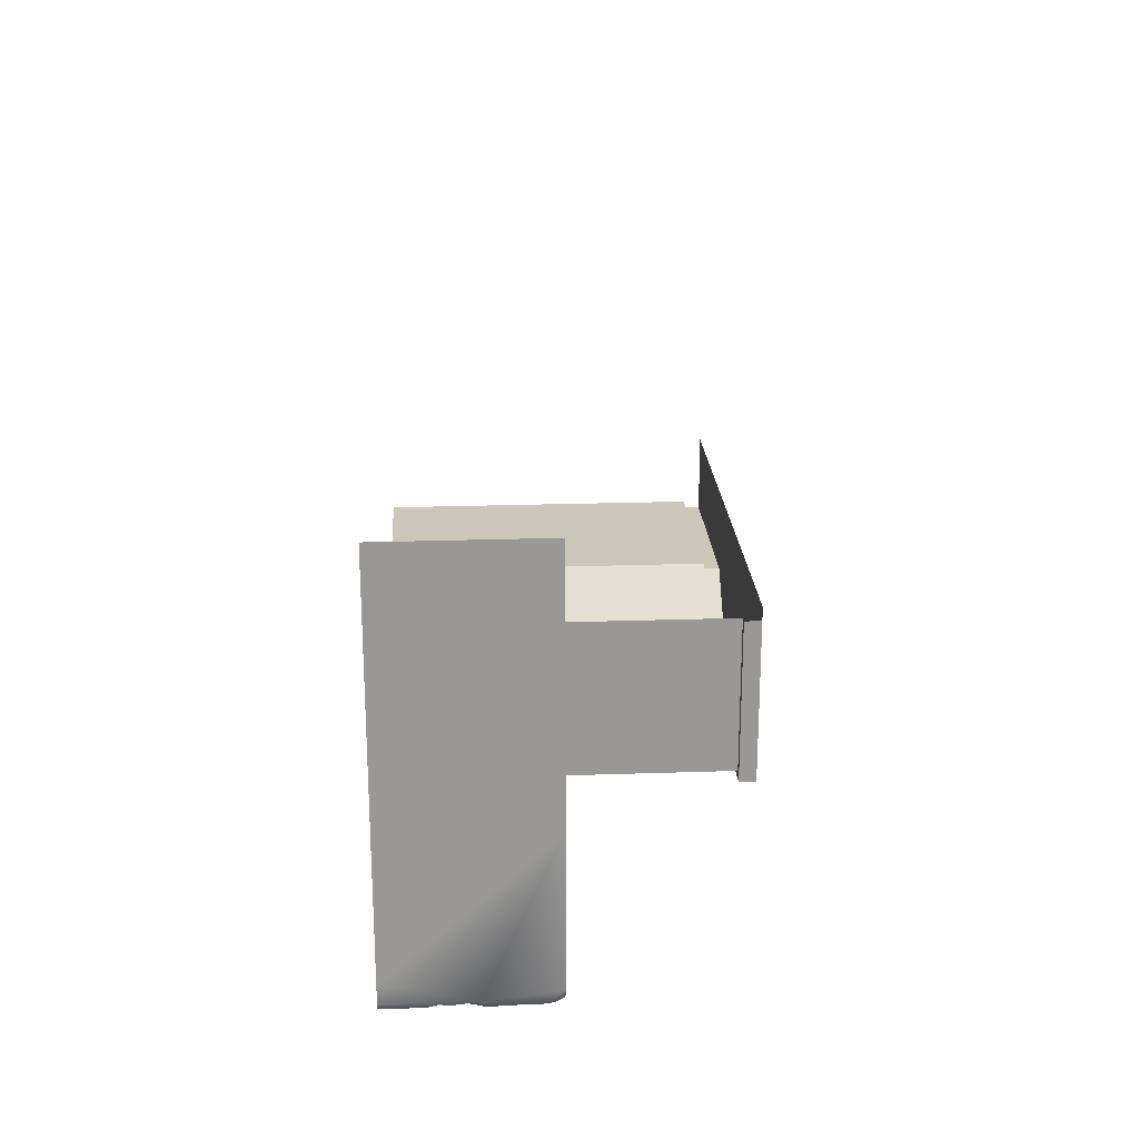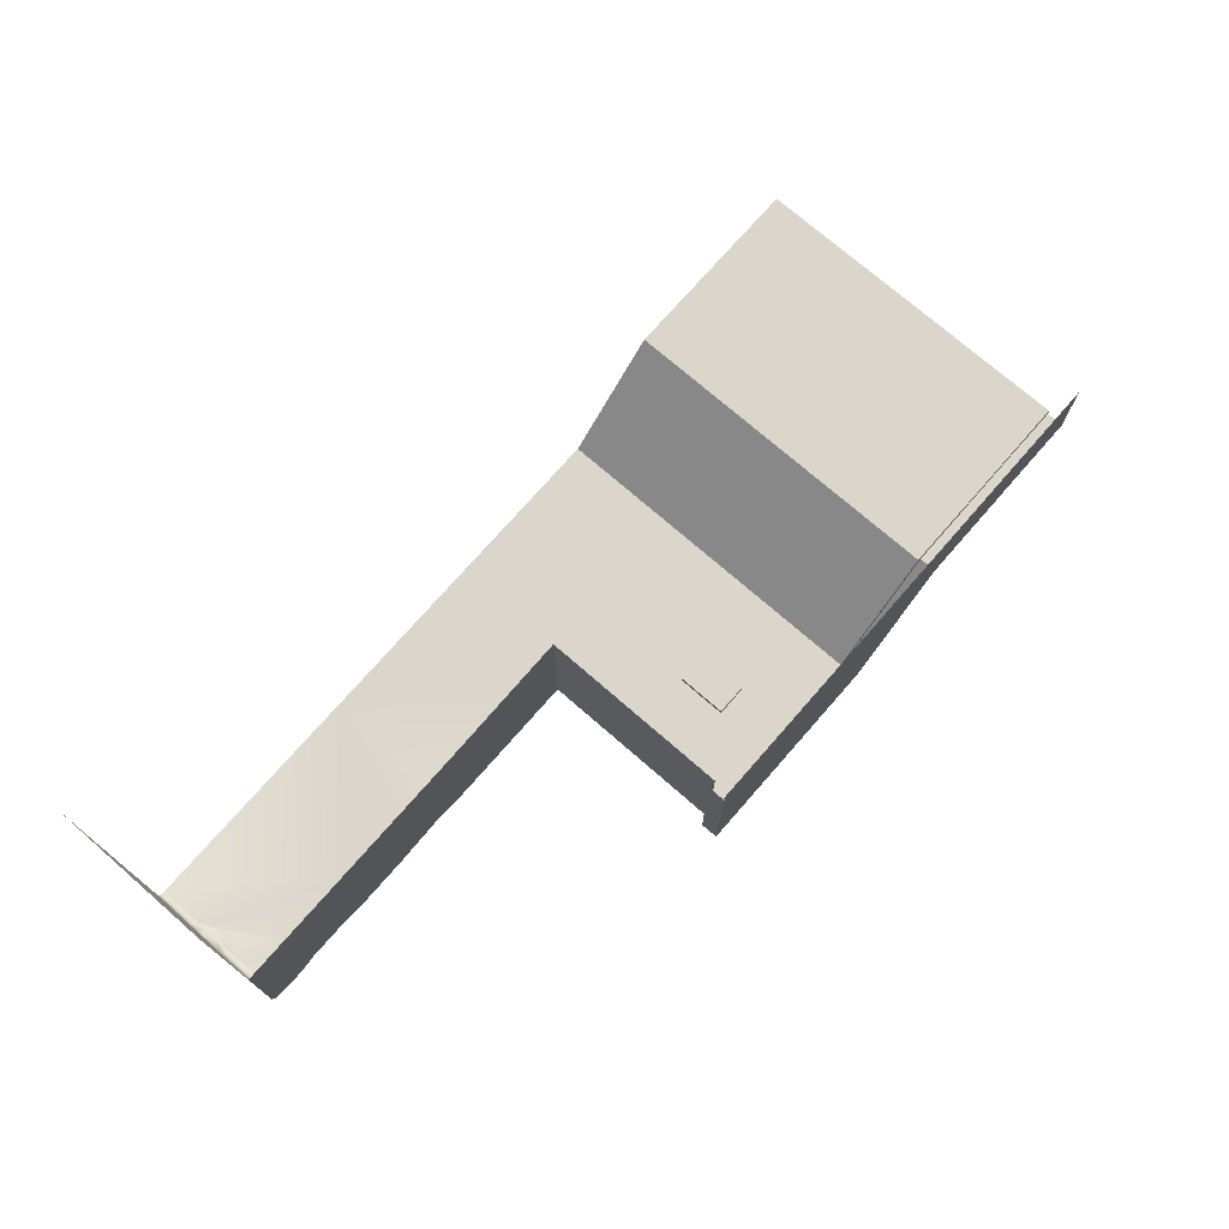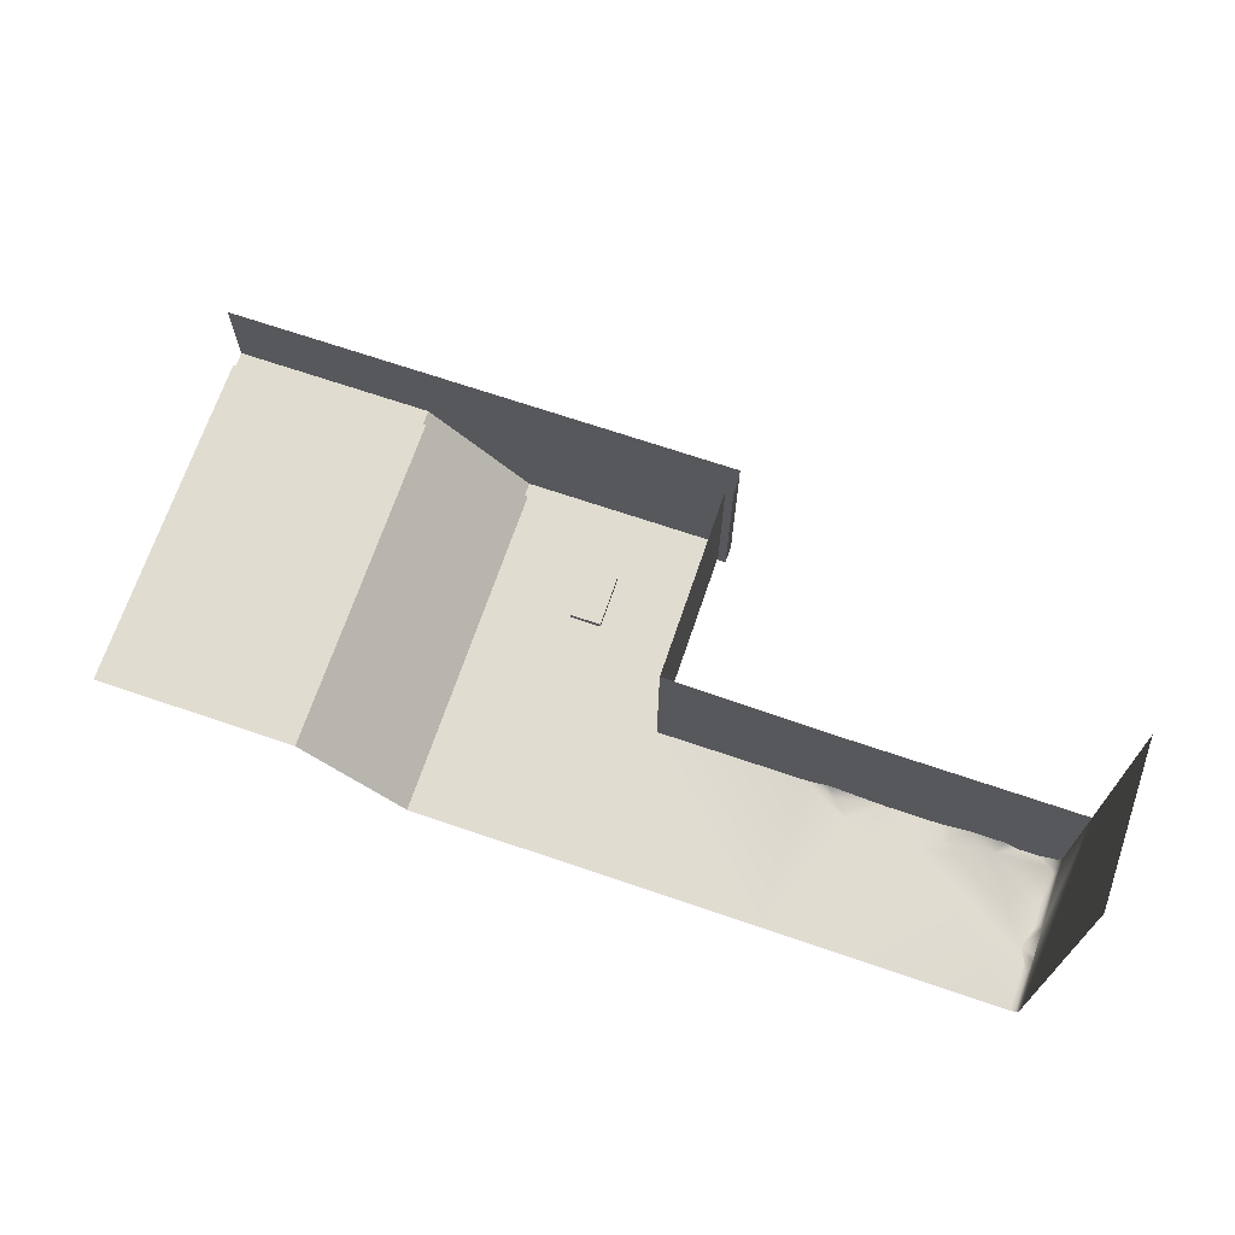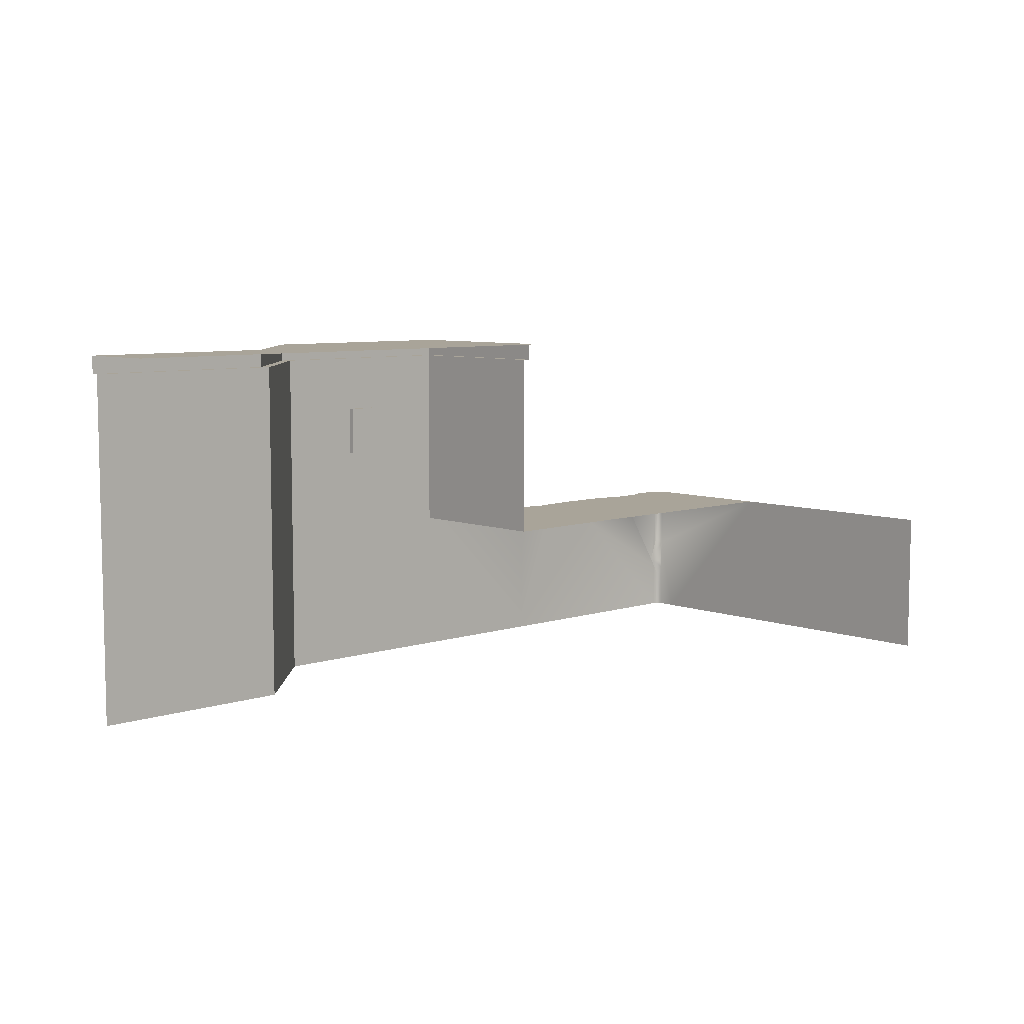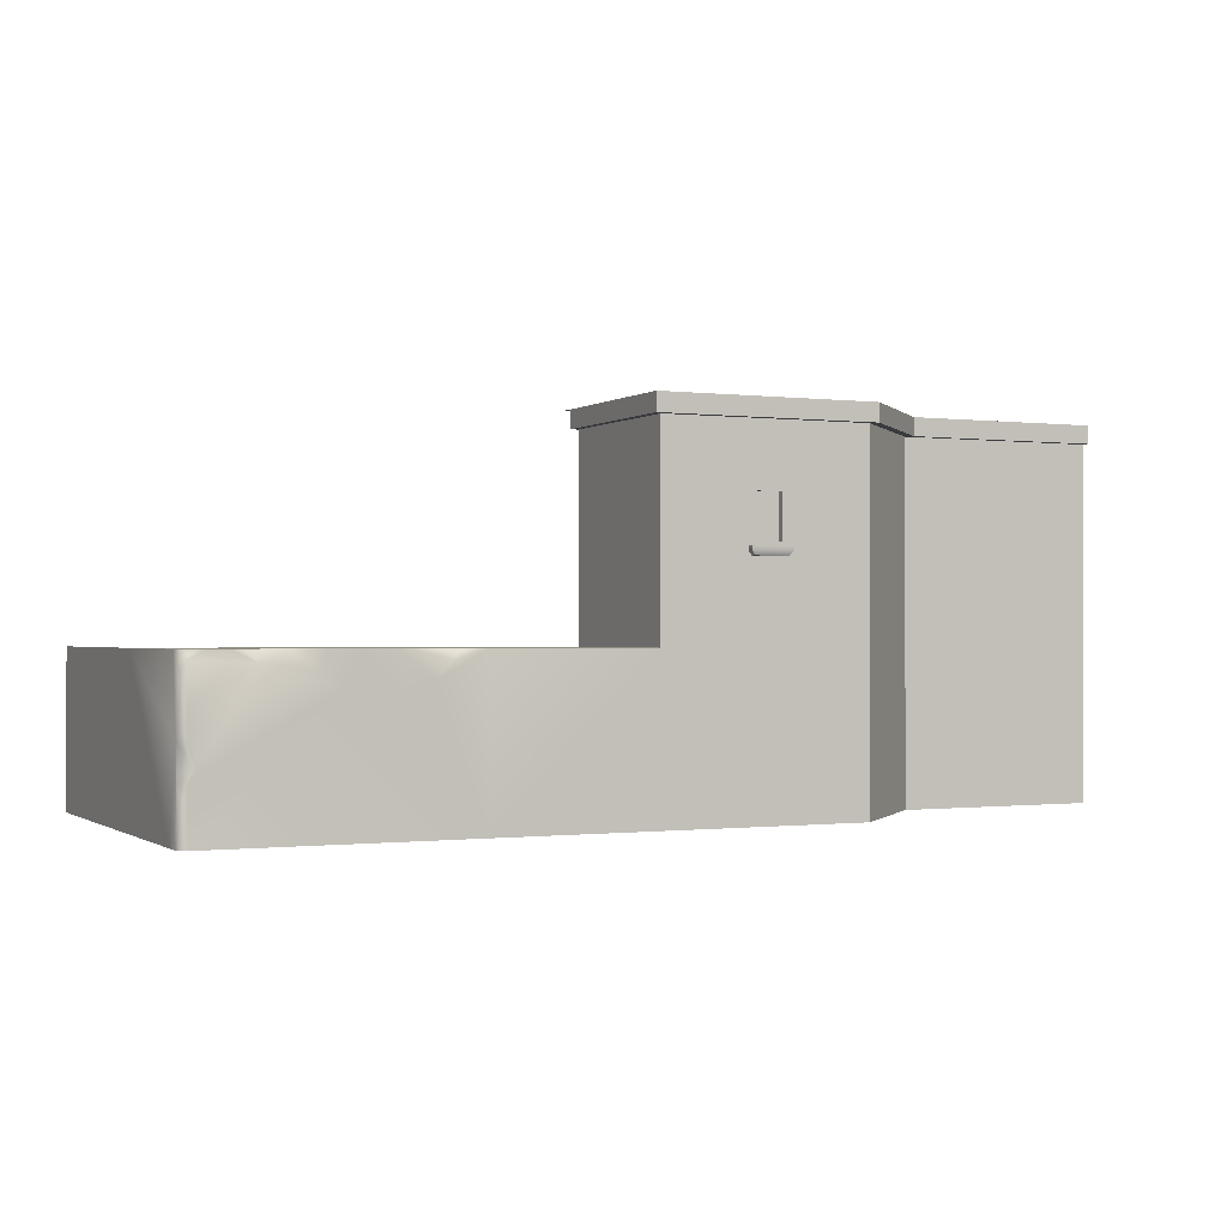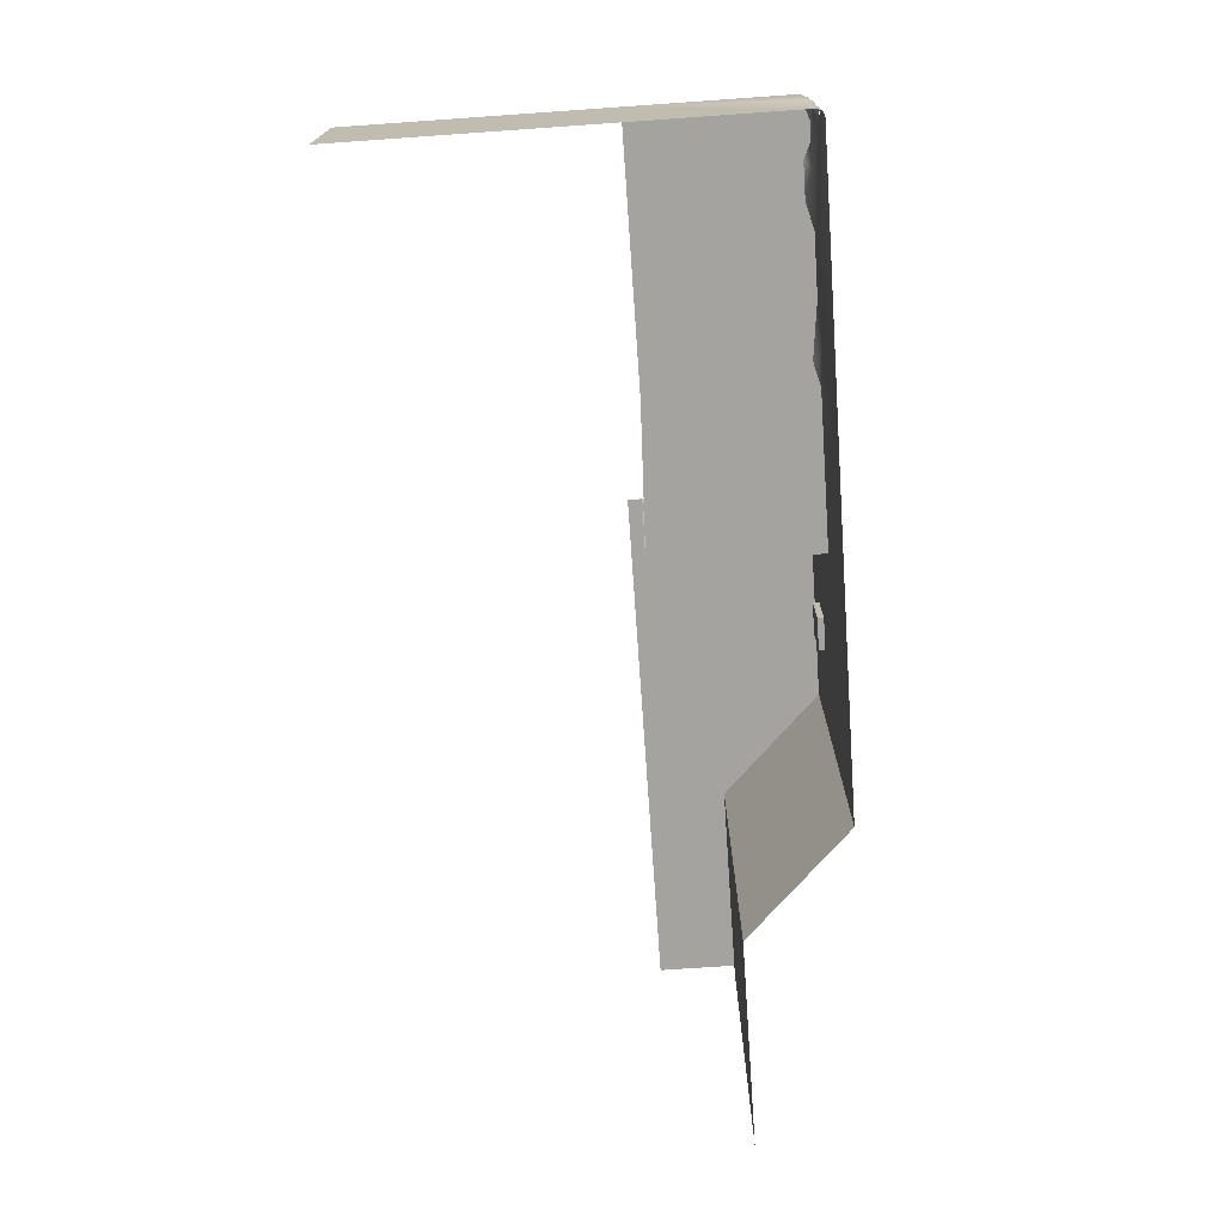
<metadata>
{"format":"obj","ext":"obj","renderer":"f3d","projection":"perspective","resolution":1024,"background":"white","views":[{"elev":21.7,"azim":-93.4,"up":"+Y"},{"elev":73.6,"azim":-48.9,"up":"+Y"},{"elev":69.5,"azim":-161.2,"up":"+Y"},{"elev":7.3,"azim":136.9,"up":"+Z"},{"elev":-0.5,"azim":-25.3,"up":"+Z"},{"elev":-72.8,"azim":-86.0,"up":"+Z"}]}
</metadata>
<code>
g qiang4_scene31
v -4.608 -0.8958 3.464
v -1.152 -4.52 3.464
v -4.608 -4.52 3.464
v -1.152 -4.52 3.464
v -4.608 -0.8958 3.464
v -1.152 -0.7758 3.464
v -10.37 -4.364 1.897
v -10.37 -4.364 0.00802
v -10.37 -3.935 0.008021
v -10.37 -4.381 1.136
v -10.37 -4.42 1.305
v -10.32 -4.479 0.8831
v -10.32 -4.479 0.00802
v -7.413 -4.52 2.772
v -8.945 -4.52 3.212
v -7.858 -4.52 3.074
v -10.2 -4.52 1.165
v -10.2 -4.52 0.00802
v -10.32 -4.479 0.00802
v -10.32 -4.479 0.8831
v -4.608 -4.52 0.00802
v -6.231 -4.52 2.689
v -5.673 -4.52 2.908
v -4.608 -4.52 3.464
v -5.317 -4.52 3.276
v -10.06 -4.52 1.413
v -10.2 -4.52 2.455
v -10.2 -4.52 1.787
v -10.29 -4.52 2.012
v -10.21 -4.52 2.451
v -10.32 -4.479 2.724
v -10.32 -4.479 3.122
v -10.2 -4.52 3.287
v -9.46 -4.52 3.464
v -9.866 -4.52 3.464
v -10.14 -4.52 3.351
v 3.456 -4.52 0.00802
v -1.152 -4.52 3.464
v 3.456 -4.52 3.464
v -1.152 -4.52 0.00802
v -4.608 -4.52 0.00802
v -4.608 -4.52 3.464
v -10.29 -4.364 3.464
v -9.46 -4.52 3.464
v -9.866 -4.52 3.464
v -9.119 -4.364 3.464
v -10.37 -4.177 3.464
v -8.328 -4.364 3.464
v -10.37 -0.8959 3.464
v -4.608 -0.8958 3.464
v -7.725 -4.52 3.464
v -7.061 -4.52 3.464
v -6.397 -4.52 3.464
v -5.154 -4.375 3.464
v -4.608 -4.52 3.464
v -10.37 -4.364 3.277
v -10.32 -4.479 2.724
v -10.37 -4.364 1.897
v -10.32 -4.479 3.122
v -1.152 -0.7758 3.464
v -1.152 -4.52 7.884
v -1.152 -4.52 3.464
v -1.152 -0.7758 7.884
v 3.456 -4.52 3.464
v 5.76 -2.216 0.00802
v 3.456 -4.52 0.00802
v 5.76 -2.216 3.464
v 3.456 -4.52 7.884
v 5.76 -2.216 3.464
v 3.456 -4.52 3.464
v 5.76 -2.216 7.884
v 10.37 -2.216 7.884
v 5.76 -2.216 3.464
v 5.76 -2.216 7.884
v 10.37 -2.216 3.464
v 10.37 -2.216 3.464
v 5.76 -2.216 0.00802
v 5.76 -2.216 3.464
v 10.37 -2.216 0.00802
v -10.37 -0.8959 3.464
v -10.37 0.6555 0.008021
v -10.37 0.6555 3.464
v -10.37 -3.935 0.008021
v -10.37 -4.364 1.897
v -10.37 -4.177 3.464
v -10.37 -4.364 3.277
v -10.37 4.705 0.00802
v -10.37 0.6555 3.464
v -10.37 0.6555 0.008021
v -10.37 4.705 3.464
v 1.571 -4.641 5.231
v 0.8069 -4.52 5.231
v 0.8069 -4.641 5.231
v 1.571 -4.52 5.231
v 1.64 -4.689 5.416
v 0.7379 -4.52 5.416
v 1.64 -4.52 5.416
v 0.7379 -4.689 5.416
v 0.7379 -4.689 5.416
v 0.7379 -4.52 5.321
v 0.7379 -4.52 5.416
v 0.7379 -4.689 5.321
v 0.8069 -4.641 5.231
v 0.8069 -4.52 5.231
v 1.64 -4.689 5.416
v 0.7379 -4.689 5.321
v 0.7379 -4.689 5.416
v 1.64 -4.689 5.321
v 1.571 -4.641 5.231
v 0.8069 -4.641 5.231
v 1.64 -4.52 5.416
v 1.64 -4.689 5.321
v 1.64 -4.689 5.416
v 1.64 -4.52 5.321
v 1.571 -4.52 5.231
v 1.571 -4.641 5.231
v 1.565 -4.52 5.416
v 3.456 -4.52 7.884
v 3.456 -4.52 3.464
v -1.152 -4.52 3.464
v 1.565 -4.52 6.572
v 0.8371 -4.52 5.416
v -1.152 -4.52 7.884
v 0.8371 -4.52 6.572
v -10.3 -4.455 3.296
v -10.37 -4.177 3.464
v -10.29 -4.364 3.464
v -10.37 -4.364 1.897
v -10.32 -4.479 2.724
v -10.29 -4.52 2.012
v -10.29 -4.52 2.012
v -10.32 -4.479 2.724
v -10.21 -4.52 2.451
v -9.119 -4.364 3.464
v -8.945 -4.52 3.212
v -9.46 -4.52 3.464
v -4.608 -4.52 3.464
v -5.317 -4.52 3.276
v -5.154 -4.375 3.464
v -10.14 -4.52 3.351
v -10.29 -4.364 3.464
v -9.866 -4.52 3.464
v -10.37 -4.364 1.897
v -10.29 -4.52 2.012
v -10.06 -4.52 1.413
v -10.37 -4.42 1.305
v -10.37 -4.381 1.136
v -10.32 -4.479 0.8831
v -10.32 -4.479 3.122
v -10.37 -4.364 3.277
v -10.3 -4.455 3.296
v -10.37 -4.177 3.464
v -7.725 -4.52 3.464
v -7.413 -4.52 2.772
v -7.858 -4.52 3.074
v -7.061 -4.52 3.464
v -6.231 -4.52 2.689
v -6.397 -4.52 3.464
v -5.673 -4.52 2.908
v -5.317 -4.52 3.276
v -5.154 -4.375 3.464
v -10.32 -4.479 3.122
v -10.3 -4.455 3.296
v -10.2 -4.52 3.287
v -10.14 -4.52 3.351
v -10.29 -4.364 3.464
v -8.328 -4.364 3.464
v -8.945 -4.52 3.212
v -9.119 -4.364 3.464
v -7.858 -4.52 3.074
v -7.725 -4.52 3.464
v 0.8371 -4.378 6.572
v 1.565 -4.378 5.416
v 0.8371 -4.378 5.416
v 1.565 -4.378 6.572
v -1.336 -0.7758 7.884
v -1.152 -4.52 7.884
v -1.152 -0.7758 7.884
v -1.336 -4.705 7.884
v -1.152 -4.52 7.884
v 3.565 -4.705 7.884
v 3.456 -4.52 7.884
v -1.336 -4.705 7.884
v 3.456 -4.52 7.884
v 5.869 -2.393 7.884
v 5.76 -2.216 7.884
v 3.565 -4.705 7.884
v 5.869 -2.393 7.884
v 10.37 -2.216 7.884
v 5.76 -2.216 7.884
v 10.37 -2.393 7.884
v 10.37 -2.393 8.288
v 5.869 -2.393 7.884
v 5.869 -2.393 8.288
v 10.37 -2.393 7.884
v 1.477 -4.378 5.504
v 0.9257 -4.52 5.504
v 0.9257 -4.378 5.504
v 1.477 -4.52 5.504
v 0.9257 -4.378 5.504
v 0.9257 -4.52 6.483
v 0.9257 -4.378 6.483
v 0.9257 -4.52 5.504
v 0.9257 -4.378 6.483
v 1.477 -4.52 6.483
v 1.477 -4.378 6.483
v 0.9257 -4.52 6.483
v 1.477 -4.378 6.483
v 1.477 -4.52 5.504
v 1.477 -4.378 5.504
v 1.477 -4.52 6.483
v 0.8371 -4.378 5.416
v 1.565 -4.52 5.416
v 1.565 -4.378 5.416
v 0.8371 -4.52 5.416
v 0.8371 -4.378 6.572
v 0.8371 -4.52 5.416
v 0.8371 -4.378 5.416
v 0.8371 -4.52 6.572
v 1.565 -4.378 6.572
v 0.8371 -4.52 6.572
v 0.8371 -4.378 6.572
v 1.565 -4.52 6.572
v 1.565 -4.378 5.416
v 1.565 -4.52 6.572
v 1.565 -4.378 6.572
v 1.565 -4.52 5.416
v 1.477 -4.52 5.504
v 0.8371 -4.52 5.416
v 0.9257 -4.52 5.504
v 1.565 -4.52 5.416
v 0.9257 -4.52 5.504
v 0.8371 -4.52 6.572
v 0.9257 -4.52 6.483
v 0.8371 -4.52 5.416
v 0.9257 -4.52 6.483
v 1.565 -4.52 6.572
v 1.477 -4.52 6.483
v 0.8371 -4.52 6.572
v 1.477 -4.52 6.483
v 1.565 -4.52 5.416
v 1.477 -4.52 5.504
v 1.565 -4.52 6.572
v 3.565 -4.705 7.884
v -1.336 -4.705 8.288
v 3.565 -4.705 8.288
v -1.336 -4.705 7.884
v -1.336 -4.705 8.288
v -1.336 -0.7758 7.884
v -1.336 -0.7758 8.288
v -1.336 -4.705 7.884
v 5.869 -2.393 8.288
v 3.565 -4.705 7.884
v 3.565 -4.705 8.288
v 5.869 -2.393 7.884
v -1.336 -0.4472 8.288
v 3.565 -4.705 8.288
v -1.336 -4.705 8.288
v 5.869 -2.393 8.288
v 10.37 -2.393 8.288
v 10.37 -0.4472 8.288
g qiang4_scene31_0
f 3 2 1
f 6 5 4
f 9 8 7
f 7 8 10
f 11 7 10
f 10 8 12
f 13 12 8
f 16 15 14
f 15 17 14
f 17 18 14
f 18 17 19
f 20 19 17
f 18 21 14
f 22 14 21
f 21 23 22
f 21 24 23
f 25 23 24
f 26 17 15
f 15 27 26
f 28 26 27
f 28 27 29
f 30 29 27
f 31 30 27
f 32 31 27
f 33 32 27
f 27 15 33
f 15 34 33
f 34 35 33
f 35 36 33
f 39 38 37
f 40 37 38
f 40 38 41
f 42 41 38
f 45 44 43
f 46 43 44
f 43 46 47
f 46 48 47
f 47 48 49
f 49 48 50
f 48 51 50
f 51 52 50
f 52 53 50
f 53 54 50
f 54 55 50
f 58 57 56
f 59 56 57
f 62 61 60
f 63 60 61
f 66 65 64
f 67 64 65
f 70 69 68
f 71 68 69
f 74 73 72
f 75 72 73
f 78 77 76
f 79 76 77
f 82 81 80
f 81 83 80
f 83 84 80
f 80 84 85
f 85 84 86
f 89 88 87
f 90 87 88
f 93 92 91
f 94 91 92
f 97 96 95
f 98 95 96
f 101 100 99
f 102 99 100
f 102 100 103
f 104 103 100
f 107 106 105
f 108 105 106
f 108 106 109
f 110 109 106
f 113 112 111
f 114 111 112
f 114 112 115
f 116 115 112
f 119 118 117
f 119 117 120
f 121 117 118
f 122 120 117
f 118 123 121
f 120 122 123
f 124 121 123
f 124 123 122
g qiang4_scene31_1
f 127 126 125
f 130 129 128
f 133 132 131
f 136 135 134
f 139 138 137
f 142 141 140
f 145 144 143
f 146 145 143
f 147 145 146
f 148 145 147
f 151 150 149
f 150 151 152
f 155 154 153
f 156 153 154
f 154 157 156
f 158 156 157
f 157 159 158
f 159 160 158
f 158 160 161
f 164 163 162
f 164 165 163
f 166 163 165
f 169 168 167
f 168 170 167
f 167 170 171
f 174 173 172
f 175 172 173
g qiang4_scene31_2
f 178 177 176
f 179 176 177
f 182 181 180
f 183 180 181
f 186 185 184
f 187 184 185
f 190 189 188
f 191 188 189
f 194 193 192
f 195 192 193
f 198 197 196
f 199 196 197
f 202 201 200
f 203 200 201
f 206 205 204
f 207 204 205
f 210 209 208
f 211 208 209
f 214 213 212
f 215 212 213
f 218 217 216
f 219 216 217
f 222 221 220
f 223 220 221
f 226 225 224
f 227 224 225
f 230 229 228
f 231 228 229
f 234 233 232
f 235 232 233
f 238 237 236
f 239 236 237
f 242 241 240
f 243 240 241
f 246 245 244
f 247 244 245
f 250 249 248
f 251 248 249
f 254 253 252
f 255 252 253
f 258 257 256
f 259 256 257
f 259 260 256
f 261 256 260

</code>
